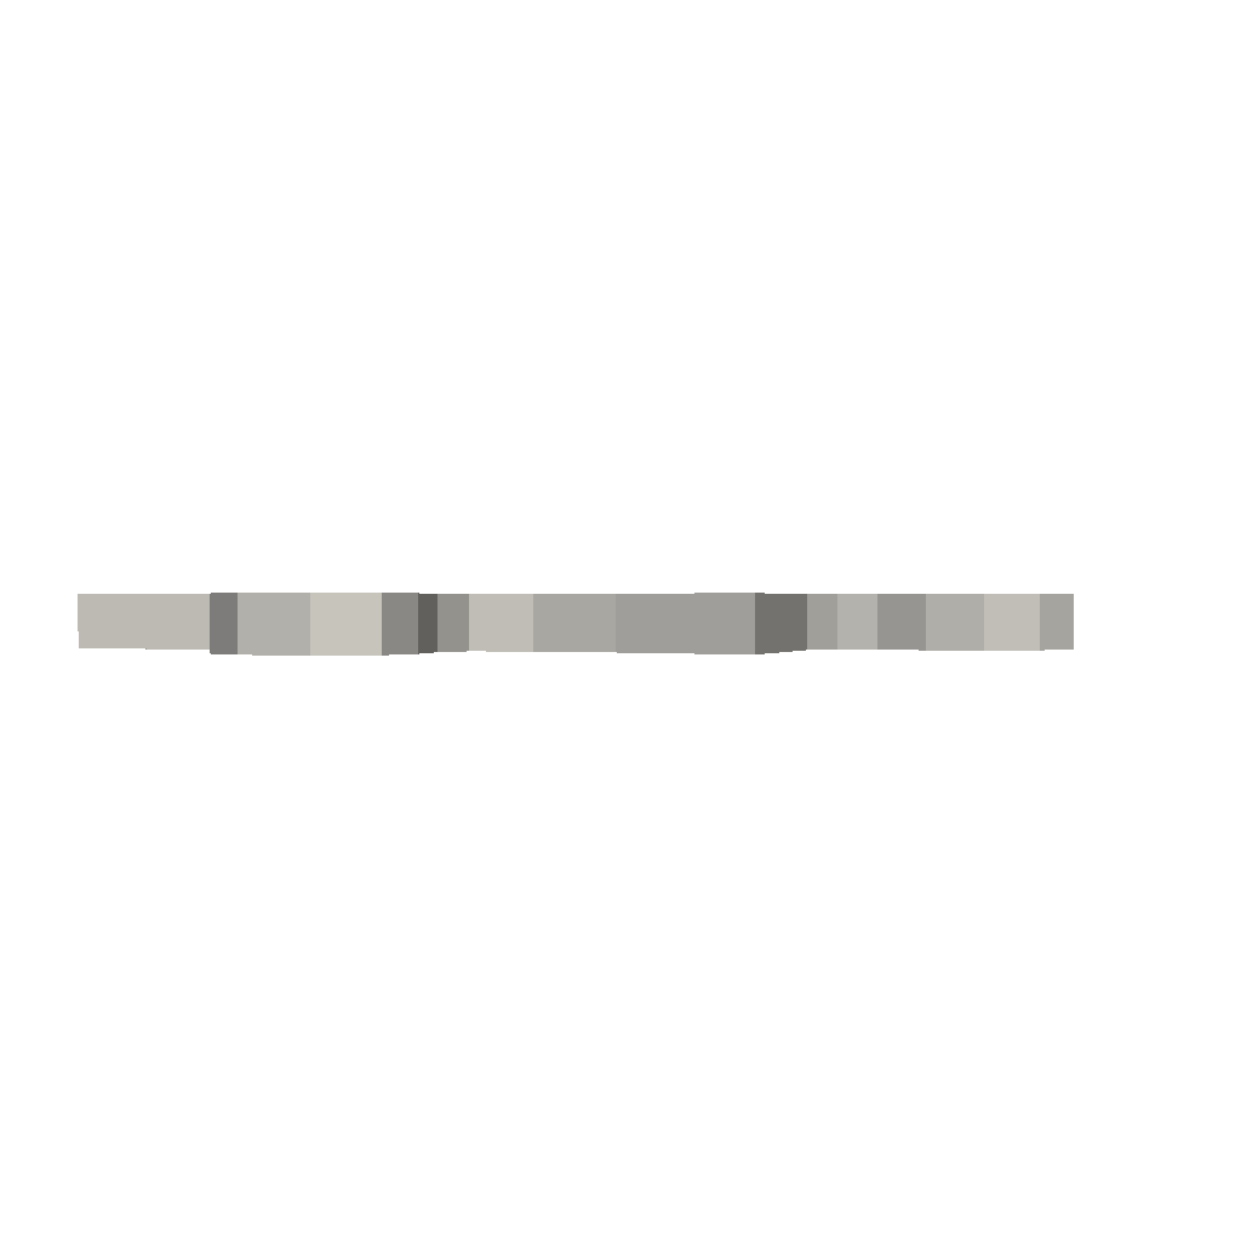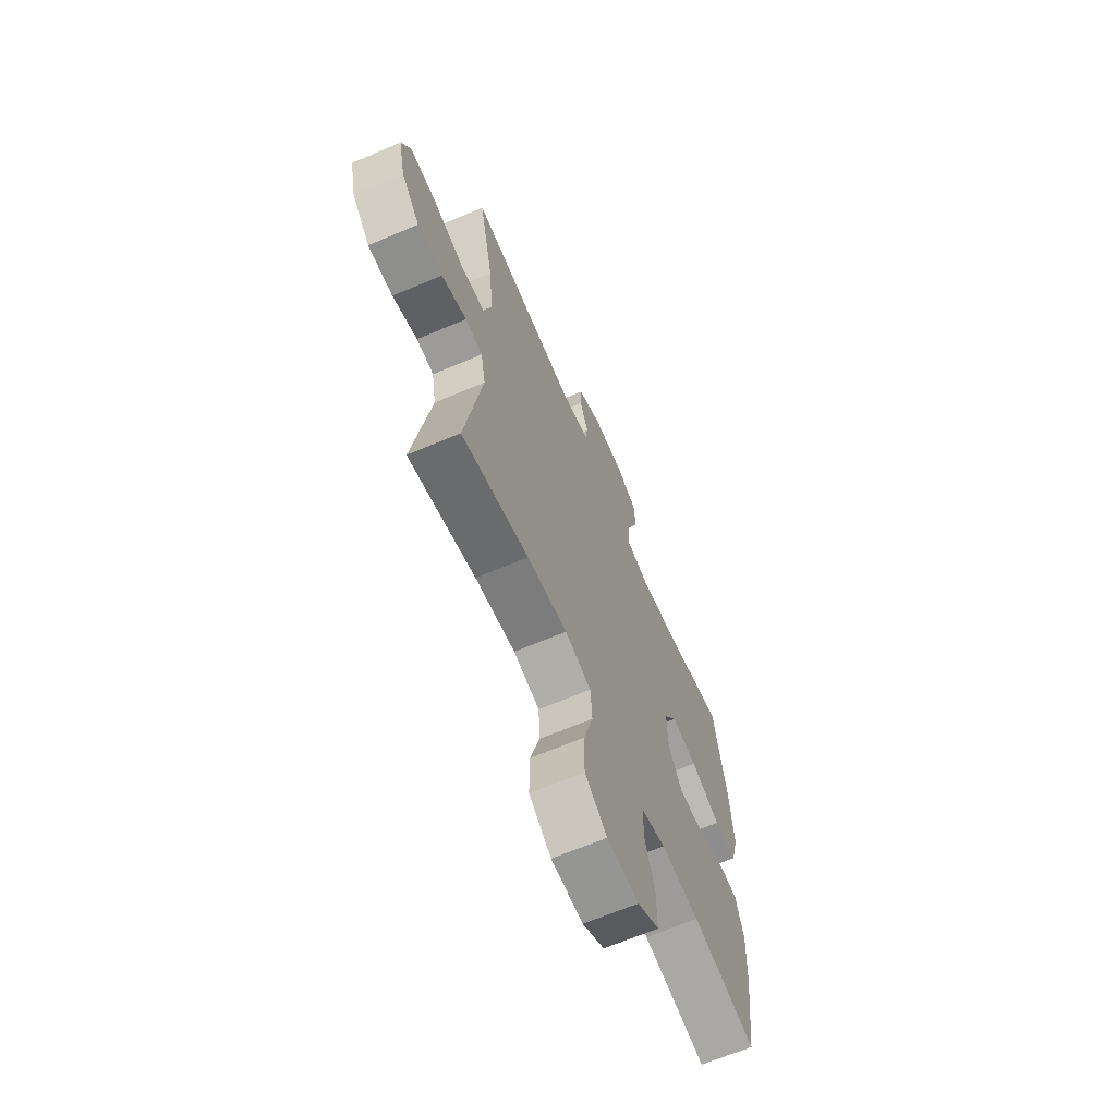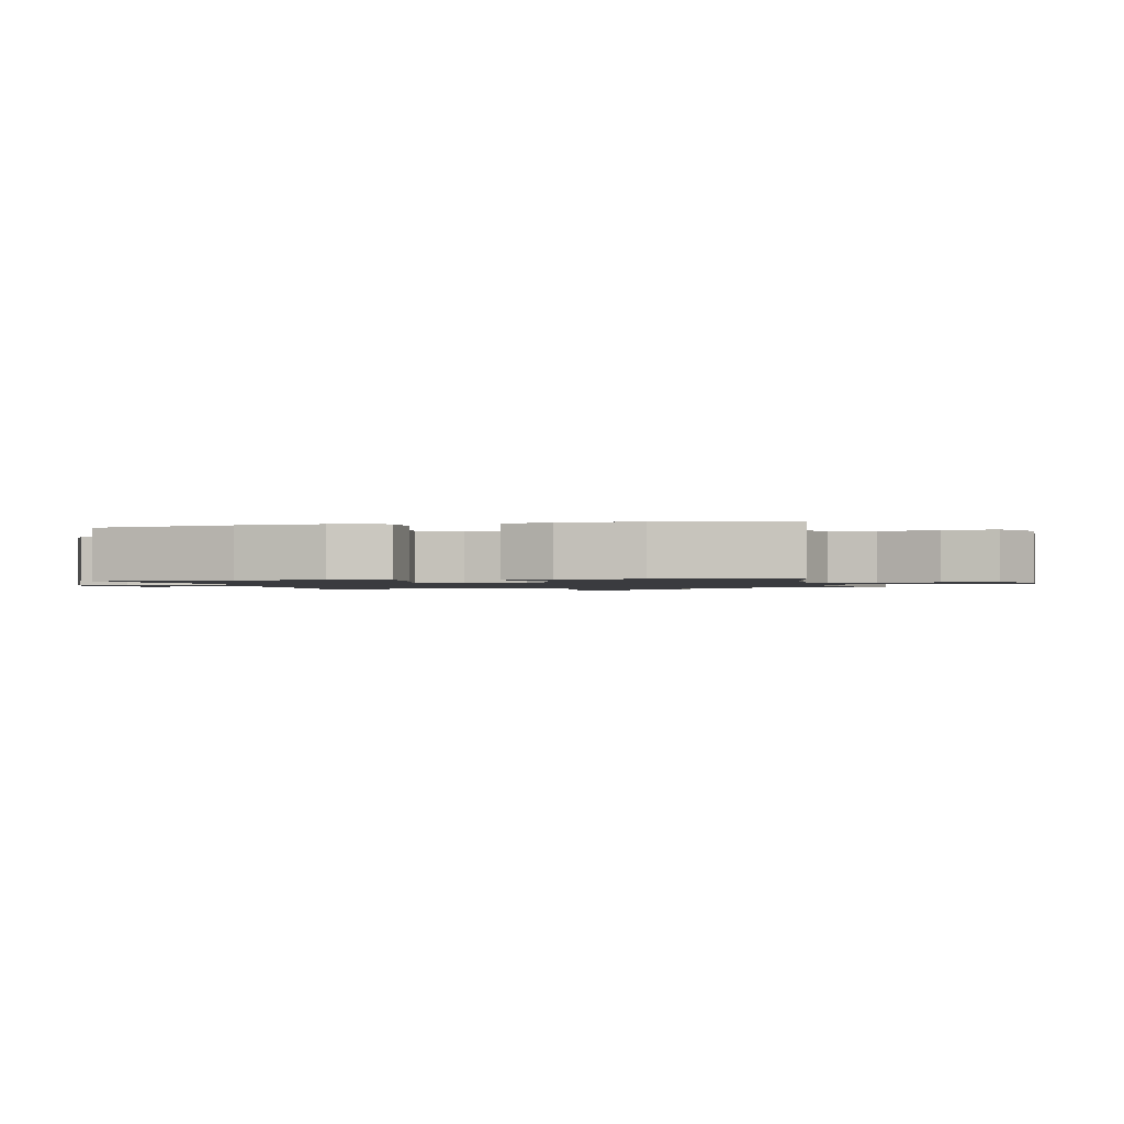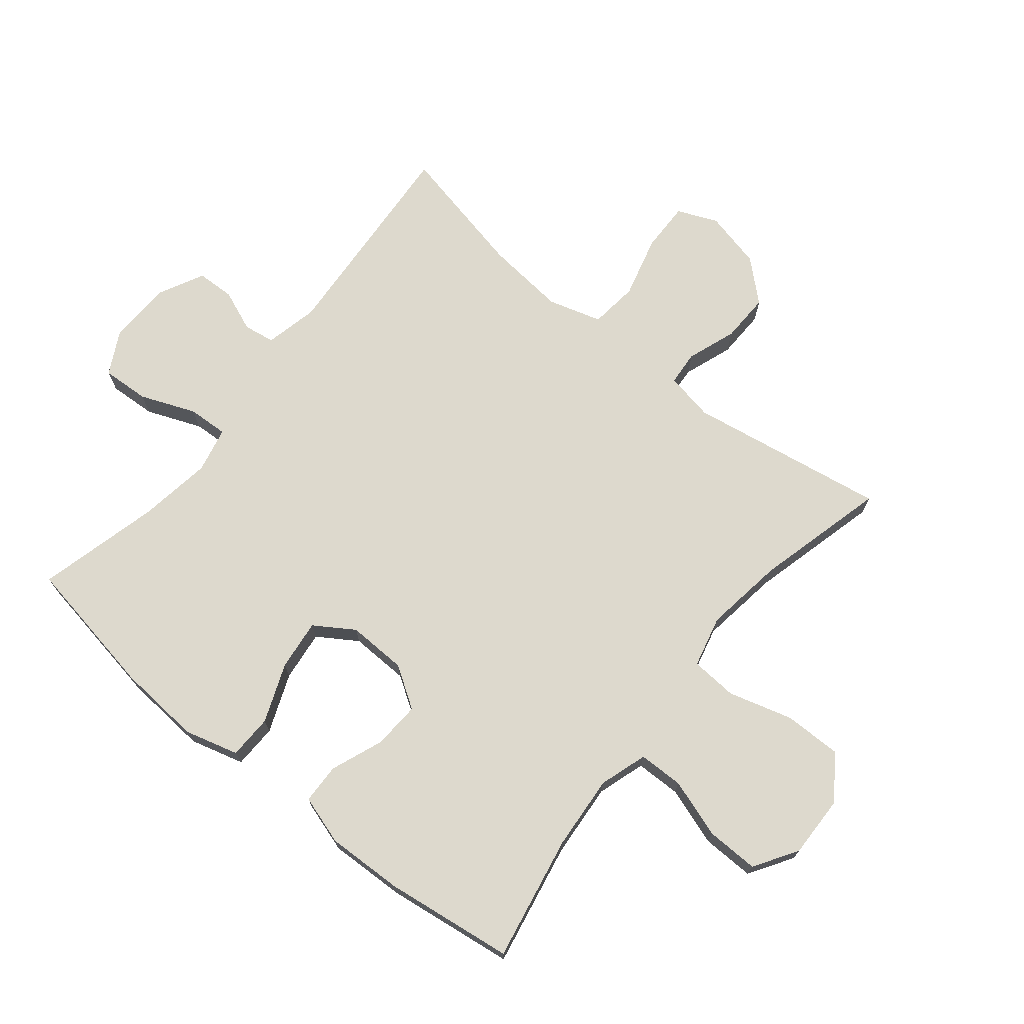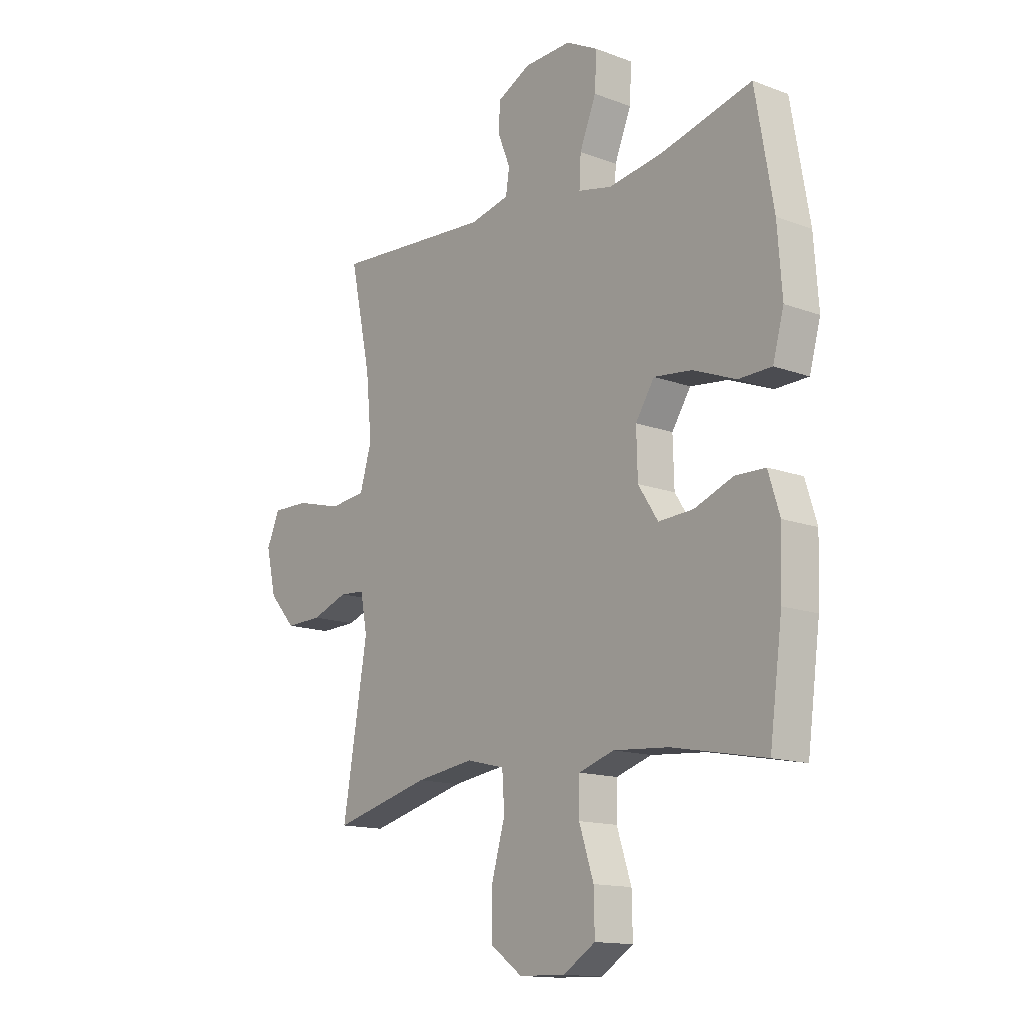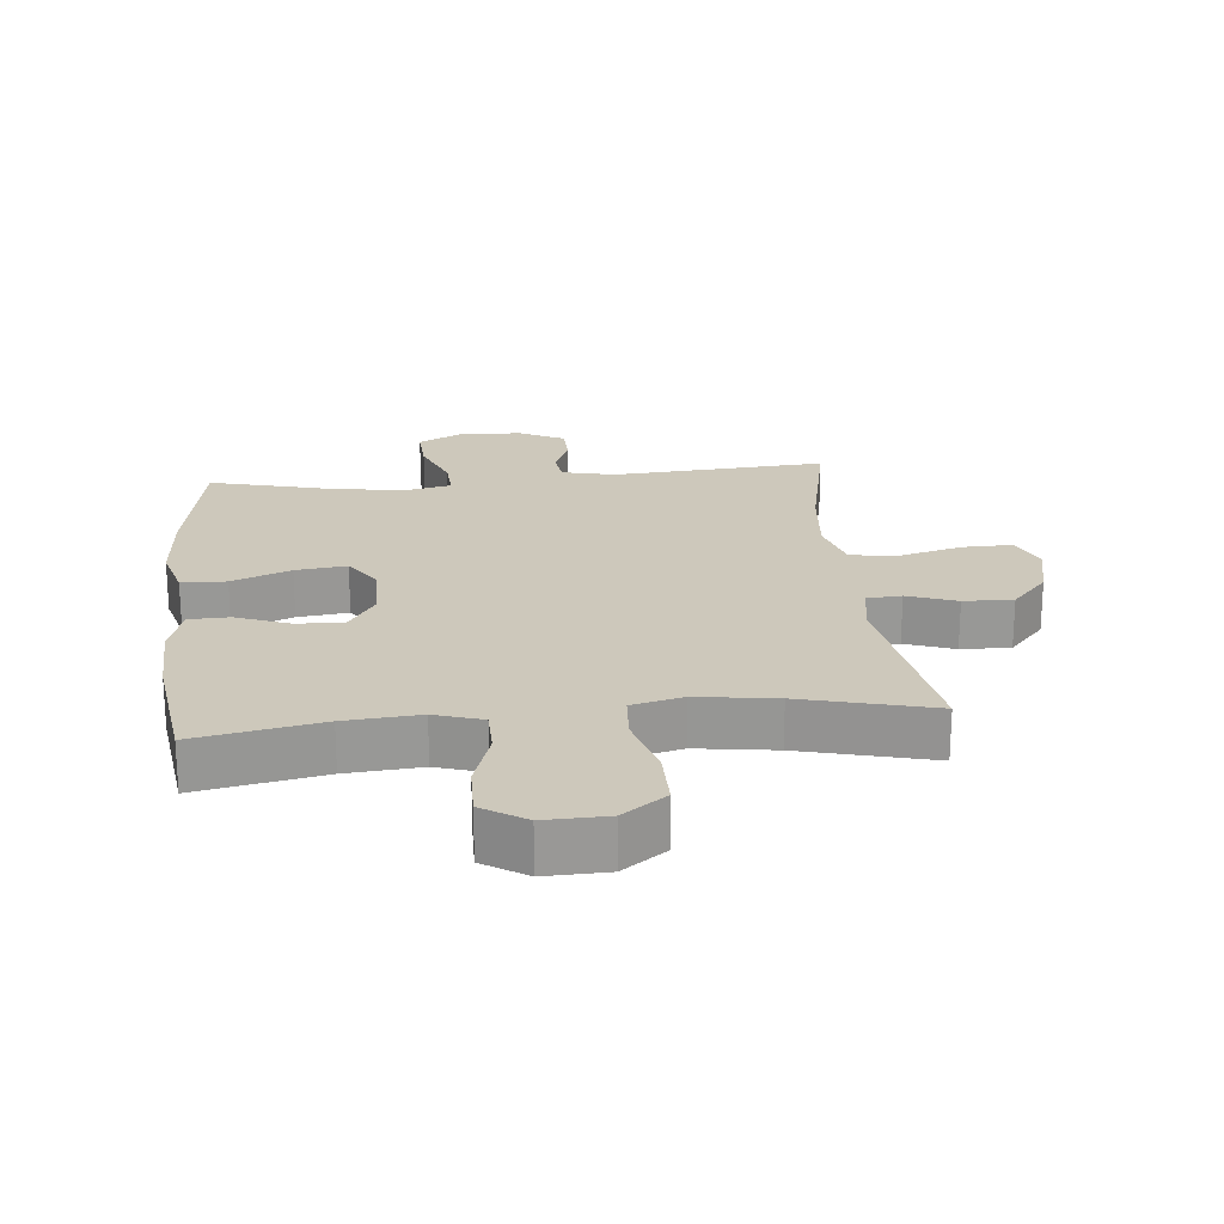
<metadata>
{"format":"obj","ext":"obj","renderer":"f3d","projection":"perspective","resolution":1024,"background":"white","views":[{"elev":0.4,"azim":-155.1,"up":"+Y"},{"elev":-66.0,"azim":-66.9,"up":"+Z"},{"elev":-1.3,"azim":103.5,"up":"+Y"},{"elev":71.9,"azim":129.1,"up":"+Y"},{"elev":-14.3,"azim":50.6,"up":"+Z"},{"elev":21.9,"azim":174.4,"up":"+Y"}]}
</metadata>
<code>
o path1512
v 0.3221 0.0375 0.4567
v 0.205 0.0375 0.439
v 0.132 0.0375 0.4551
v 0.1355 0.0375 0.5198
v 0.1711 0.0375 0.6079
v 0.1755 0.0375 0.6843
v 0.106 0.0375 0.7206
v 0.003789 0.0375 0.7169
v -0.06897 0.0375 0.68
v -0.07104 0.0375 0.619
v -0.04449 0.0375 0.5529
v -0.05223 0.0375 0.5025
v -0.1377 0.0375 0.4832
v -0.4814 0.0375 0.507
v -0.436 0.0375 0.2928
v -0.4237 0.0375 0.1637
v -0.4491 0.0375 0.07748
v -0.527 0.0375 0.06842
v -0.6269 0.0375 0.09494
v -0.707 0.0375 0.09652
v -0.7346 0.0375 0.03219
v -0.7134 0.0375 -0.0606
v -0.6558 0.0375 -0.1248
v -0.5766 0.0375 -0.1229
v -0.4975 0.0375 -0.09448
v -0.4425 0.0375 -0.09874
v -0.4282 0.0375 -0.1765
v -0.4814 0.0375 -0.4949
v -0.27 0.0375 -0.4411
v -0.1434 0.0375 -0.4231
v -0.06068 0.0375 -0.4435
v -0.05582 0.0375 -0.5186
v -0.0853 0.0375 -0.6215
v -0.08623 0.0375 -0.7138
v -0.01637 0.0375 -0.7641
v 0.08388 0.0375 -0.7668
v 0.1535 0.0375 -0.7228
v 0.1518 0.0375 -0.6389
v 0.1206 0.0375 -0.5436
v 0.1218 0.0375 -0.4713
v 0.1987 0.0375 -0.4467
v 0.3187 0.0375 -0.4563
v 0.5203 0.0375 -0.4949
v 0.5482 0.0375 -0.2876
v 0.5526 0.0375 -0.1641
v 0.528 0.0375 -0.08467
v 0.4631 0.0375 -0.08292
v 0.3786 0.0375 -0.1155
v 0.3028 0.0375 -0.1197
v 0.2598 0.0375 -0.05358
v 0.2572 0.0375 0.04184
v 0.2983 0.0375 0.1049
v 0.38 0.0375 0.09534
v 0.4741 0.0375 0.05823
v 0.5456 0.0375 0.06008
v 0.5697 0.0375 0.1467
v 0.5597 0.0375 0.2812
v 0.5203 0.0375 0.507
v 0.3221 -0.0375 0.4567
v 0.205 -0.0375 0.439
v 0.132 -0.0375 0.4551
v 0.1355 -0.0375 0.5198
v 0.1711 -0.0375 0.6079
v 0.1755 -0.0375 0.6843
v 0.106 -0.0375 0.7206
v 0.003789 -0.0375 0.7169
v -0.06897 -0.0375 0.68
v -0.07104 -0.0375 0.619
v -0.04449 -0.0375 0.5529
v -0.05223 -0.0375 0.5025
v -0.1377 -0.0375 0.4832
v -0.4814 -0.0375 0.507
v -0.436 -0.0375 0.2928
v -0.4237 -0.0375 0.1637
v -0.4491 -0.0375 0.07748
v -0.527 -0.0375 0.06842
v -0.6269 -0.0375 0.09494
v -0.707 -0.0375 0.09652
v -0.7346 -0.0375 0.03219
v -0.7134 -0.0375 -0.0606
v -0.6558 -0.0375 -0.1248
v -0.5766 -0.0375 -0.1229
v -0.4975 -0.0375 -0.09448
v -0.4425 -0.0375 -0.09874
v -0.4282 -0.0375 -0.1765
v -0.4814 -0.0375 -0.4949
v -0.27 -0.0375 -0.4411
v -0.1434 -0.0375 -0.4231
v -0.06068 -0.0375 -0.4435
v -0.05582 -0.0375 -0.5186
v -0.0853 -0.0375 -0.6215
v -0.08623 -0.0375 -0.7138
v -0.01637 -0.0375 -0.7641
v 0.08388 -0.0375 -0.7668
v 0.1535 -0.0375 -0.7228
v 0.1518 -0.0375 -0.6389
v 0.1206 -0.0375 -0.5436
v 0.1218 -0.0375 -0.4713
v 0.1987 -0.0375 -0.4467
v 0.3187 -0.0375 -0.4563
v 0.5203 -0.0375 -0.4949
v 0.5482 -0.0375 -0.2876
v 0.5526 -0.0375 -0.1641
v 0.528 -0.0375 -0.08467
v 0.4631 -0.0375 -0.08292
v 0.3786 -0.0375 -0.1155
v 0.3028 -0.0375 -0.1197
v 0.2598 -0.0375 -0.05358
v 0.2572 -0.0375 0.04184
v 0.2983 -0.0375 0.1049
v 0.38 -0.0375 0.09534
v 0.4741 -0.0375 0.05823
v 0.5456 -0.0375 0.06008
v 0.5697 -0.0375 0.1467
v 0.5597 -0.0375 0.2812
v 0.5203 -0.0375 0.507
v 0.5456 0.0375 0.06008
v 0.5456 0.0375 0.06008
v 0.5697 0.0375 0.1467
v 0.5597 0.0375 0.2812
v 0.5482 0.0375 -0.2876
v 0.5526 0.0375 -0.1641
v 0.528 0.0375 -0.08467
v 0.528 0.0375 -0.08467
v 0.4741 0.0375 0.05823
v 0.5203 0.0375 -0.4949
v 0.5203 0.0375 -0.4949
v 0.4631 0.0375 -0.08292
v 0.5203 0.0375 0.507
v 0.5203 0.0375 0.507
v 0.38 0.0375 0.09534
v 0.3786 0.0375 -0.1155
v 0.3221 0.0375 0.4567
v 0.3187 0.0375 -0.4563
v 0.2983 0.0375 0.1049
v 0.2983 0.0375 0.1049
v 0.3028 0.0375 -0.1197
v 0.205 0.0375 0.439
v 0.1987 0.0375 -0.4467
v 0.2598 0.0375 -0.05358
v 0.2572 0.0375 0.04184
v 0.132 0.0375 0.4551
v 0.132 0.0375 0.4551
v 0.1218 0.0375 -0.4713
v 0.1218 0.0375 -0.4713
v 0.1711 0.0375 0.6079
v 0.1755 0.0375 0.6843
v 0.1755 0.0375 0.6843
v 0.106 0.0375 0.7206
v 0.1355 0.0375 0.5198
v 0.08388 0.0375 -0.7668
v 0.1535 0.0375 -0.7228
v 0.1518 0.0375 -0.6389
v 0.1206 0.0375 -0.5436
v 0.003789 0.0375 0.7169
v -0.01637 0.0375 -0.7641
v -0.06897 0.0375 0.68
v -0.06897 0.0375 0.68
v -0.08623 0.0375 -0.7138
v -0.04449 0.0375 0.5529
v -0.05223 0.0375 0.5025
v -0.05223 0.0375 0.5025
v -0.07104 0.0375 0.619
v -0.06068 0.0375 -0.4435
v -0.06068 0.0375 -0.4435
v -0.05582 0.0375 -0.5186
v -0.1377 0.0375 0.4832
v -0.0853 0.0375 -0.6215
v -0.1434 0.0375 -0.4231
v -0.27 0.0375 -0.4411
v -0.4814 0.0375 -0.4949
v -0.4814 0.0375 -0.4949
v -0.436 0.0375 0.2928
v -0.4237 0.0375 0.1637
v -0.4491 0.0375 0.07748
v -0.4491 0.0375 0.07748
v -0.4425 0.0375 -0.09874
v -0.4425 0.0375 -0.09874
v -0.4282 0.0375 -0.1765
v -0.4975 0.0375 -0.09448
v -0.527 0.0375 0.06842
v -0.4814 0.0375 0.507
v -0.4814 0.0375 0.507
v -0.5766 0.0375 -0.1229
v -0.6269 0.0375 0.09494
v -0.6558 0.0375 -0.1248
v -0.707 0.0375 0.09652
v -0.707 0.0375 0.09652
v -0.7134 0.0375 -0.0606
v -0.7346 0.0375 0.03219
v 0.5456 -0.0375 0.06008
v 0.5456 -0.0375 0.06008
v 0.5697 -0.0375 0.1467
v 0.5597 -0.0375 0.2812
v 0.5482 -0.0375 -0.2876
v 0.5526 -0.0375 -0.1641
v 0.528 -0.0375 -0.08467
v 0.528 -0.0375 -0.08467
v 0.4741 -0.0375 0.05823
v 0.5203 -0.0375 -0.4949
v 0.5203 -0.0375 -0.4949
v 0.4631 -0.0375 -0.08292
v 0.5203 -0.0375 0.507
v 0.5203 -0.0375 0.507
v 0.38 -0.0375 0.09534
v 0.3786 -0.0375 -0.1155
v 0.3221 -0.0375 0.4567
v 0.3187 -0.0375 -0.4563
v 0.2983 -0.0375 0.1049
v 0.2983 -0.0375 0.1049
v 0.3028 -0.0375 -0.1197
v 0.205 -0.0375 0.439
v 0.1987 -0.0375 -0.4467
v 0.2598 -0.0375 -0.05358
v 0.2572 -0.0375 0.04184
v 0.132 -0.0375 0.4551
v 0.132 -0.0375 0.4551
v 0.1218 -0.0375 -0.4713
v 0.1218 -0.0375 -0.4713
v 0.1711 -0.0375 0.6079
v 0.1755 -0.0375 0.6843
v 0.1755 -0.0375 0.6843
v 0.106 -0.0375 0.7206
v 0.1355 -0.0375 0.5198
v 0.08388 -0.0375 -0.7668
v 0.1535 -0.0375 -0.7228
v 0.1518 -0.0375 -0.6389
v 0.1206 -0.0375 -0.5436
v 0.003789 -0.0375 0.7169
v -0.01637 -0.0375 -0.7641
v -0.06897 -0.0375 0.68
v -0.06897 -0.0375 0.68
v -0.08623 -0.0375 -0.7138
v -0.04449 -0.0375 0.5529
v -0.05223 -0.0375 0.5025
v -0.05223 -0.0375 0.5025
v -0.07104 -0.0375 0.619
v -0.06068 -0.0375 -0.4435
v -0.06068 -0.0375 -0.4435
v -0.05582 -0.0375 -0.5186
v -0.1377 -0.0375 0.4832
v -0.0853 -0.0375 -0.6215
v -0.1434 -0.0375 -0.4231
v -0.27 -0.0375 -0.4411
v -0.4814 -0.0375 -0.4949
v -0.4814 -0.0375 -0.4949
v -0.436 -0.0375 0.2928
v -0.4237 -0.0375 0.1637
v -0.4491 -0.0375 0.07748
v -0.4491 -0.0375 0.07748
v -0.4425 -0.0375 -0.09874
v -0.4425 -0.0375 -0.09874
v -0.4282 -0.0375 -0.1765
v -0.4975 -0.0375 -0.09448
v -0.527 -0.0375 0.06842
v -0.4814 -0.0375 0.507
v -0.4814 -0.0375 0.507
v -0.5766 -0.0375 -0.1229
v -0.6269 -0.0375 0.09494
v -0.6558 -0.0375 -0.1248
v -0.707 -0.0375 0.09652
v -0.707 -0.0375 0.09652
v -0.7134 -0.0375 -0.0606
v -0.7346 -0.0375 0.03219
f 263 258 259
f 259 258 255
f 218 240 228
f 264 263 259
f 214 218 211
f 226 227 225
f 193 205 199
f 214 215 251
f 261 264 259
f 238 218 214
f 195 206 208
f 242 228 240
f 243 214 253
f 207 205 194
f 195 208 200
f 238 214 243
f 234 229 237
f 240 218 238
f 216 209 212
f 224 235 216
f 212 209 207
f 225 227 230
f 207 194 203
f 260 258 263
f 247 241 256
f 218 213 211
f 202 196 197
f 244 253 245
f 230 227 242
f 211 208 206
f 228 242 227
f 243 253 244
f 208 211 213
f 249 215 248
f 241 215 216
f 248 241 247
f 241 216 235
f 223 220 221
f 220 234 224
f 253 214 251
f 206 196 202
f 234 220 229
f 251 249 254
f 251 215 249
f 216 215 209
f 194 205 193
f 209 205 207
f 193 199 191
f 233 230 242
f 235 224 234
f 195 196 206
f 248 215 241
f 237 229 231
f 254 255 258
f 229 220 223
f 255 254 249
f 118 56 114 192
f 56 57 115 114
f 44 45 103 102
f 45 124 198 103
f 54 55 113 112
f 127 44 102 201
f 46 47 105 104
f 57 130 204 115
f 53 54 112 111
f 47 48 106 105
f 58 1 59 116
f 42 43 101 100
f 136 53 111 210
f 48 49 107 106
f 1 2 60 59
f 41 42 100 99
f 49 50 108 107
f 51 52 110 109
f 50 51 109 108
f 2 143 217 60
f 145 41 99 219
f 5 148 222 63
f 6 7 65 64
f 4 5 63 62
f 36 37 95 94
f 37 38 96 95
f 38 39 97 96
f 3 4 62 61
f 39 40 98 97
f 7 8 66 65
f 35 36 94 93
f 8 158 232 66
f 34 35 93 92
f 11 162 236 69
f 10 11 69 68
f 9 10 68 67
f 165 32 90 239
f 12 13 71 70
f 33 34 92 91
f 32 33 91 90
f 30 31 89 88
f 29 30 88 87
f 172 29 87 246
f 15 16 74 73
f 16 176 250 74
f 178 27 85 252
f 25 26 84 83
f 17 18 76 75
f 183 15 73 257
f 13 14 72 71
f 27 28 86 85
f 24 25 83 82
f 18 19 77 76
f 23 24 82 81
f 19 188 262 77
f 22 23 81 80
f 21 22 80 79
f 20 21 79 78
f 189 185 184
f 185 181 184
f 144 154 166
f 190 185 189
f 140 137 144
f 152 151 153
f 119 125 131
f 140 177 141
f 187 185 190
f 164 140 144
f 121 134 132
f 168 166 154
f 169 179 140
f 133 120 131
f 121 126 134
f 164 169 140
f 160 163 155
f 166 164 144
f 142 138 135
f 150 142 161
f 138 133 135
f 151 156 153
f 133 129 120
f 186 189 184
f 173 182 167
f 144 137 139
f 128 123 122
f 170 171 179
f 156 168 153
f 137 132 134
f 154 153 168
f 169 170 179
f 134 139 137
f 175 174 141
f 167 142 141
f 174 173 167
f 167 161 142
f 149 147 146
f 146 150 160
f 179 177 140
f 132 128 122
f 160 155 146
f 177 180 175
f 177 175 141
f 142 135 141
f 120 119 131
f 135 133 131
f 119 117 125
f 159 168 156
f 161 160 150
f 121 132 122
f 174 167 141
f 163 157 155
f 180 184 181
f 155 149 146
f 181 175 180

</code>
